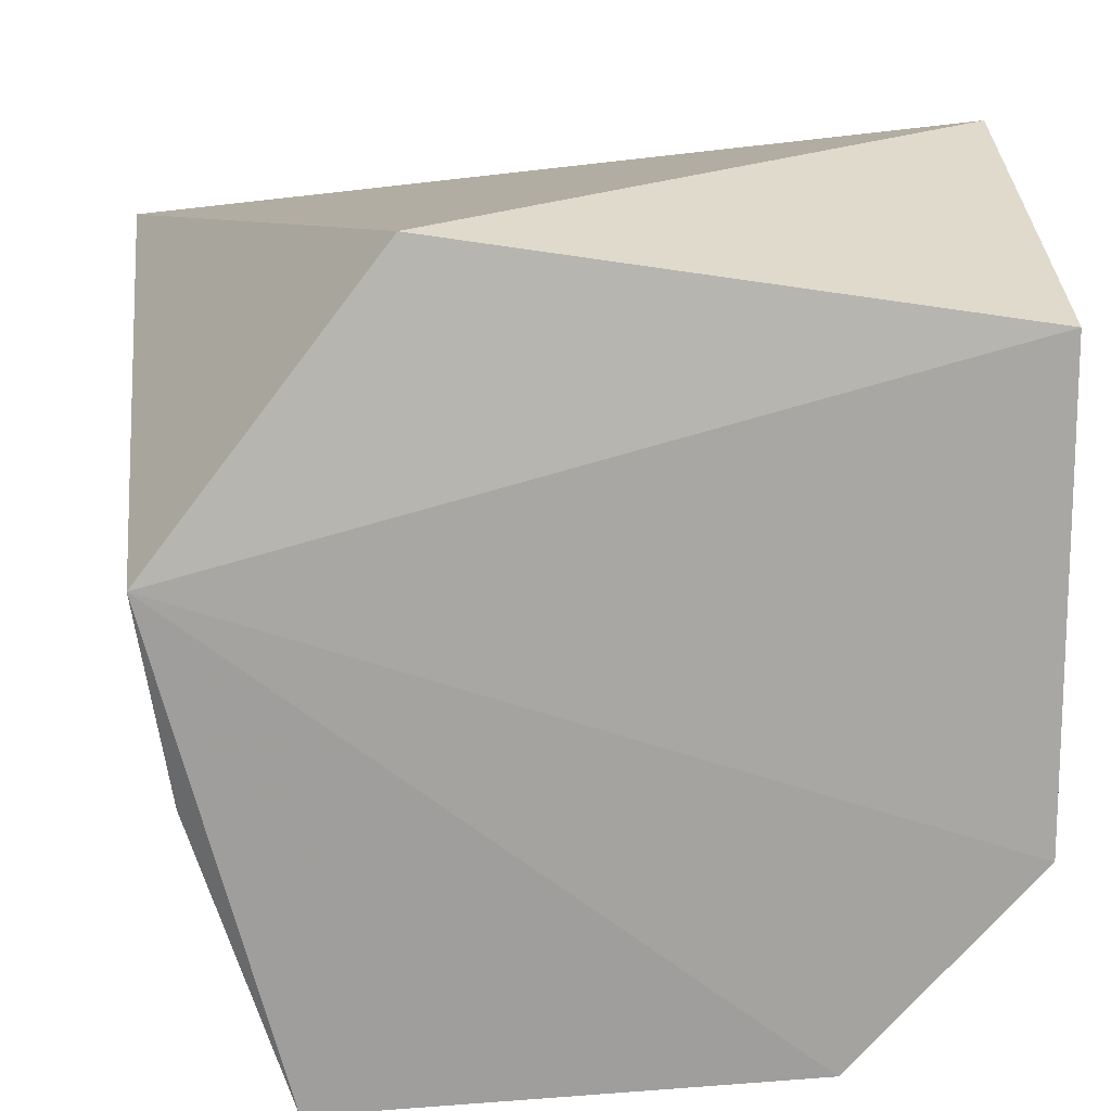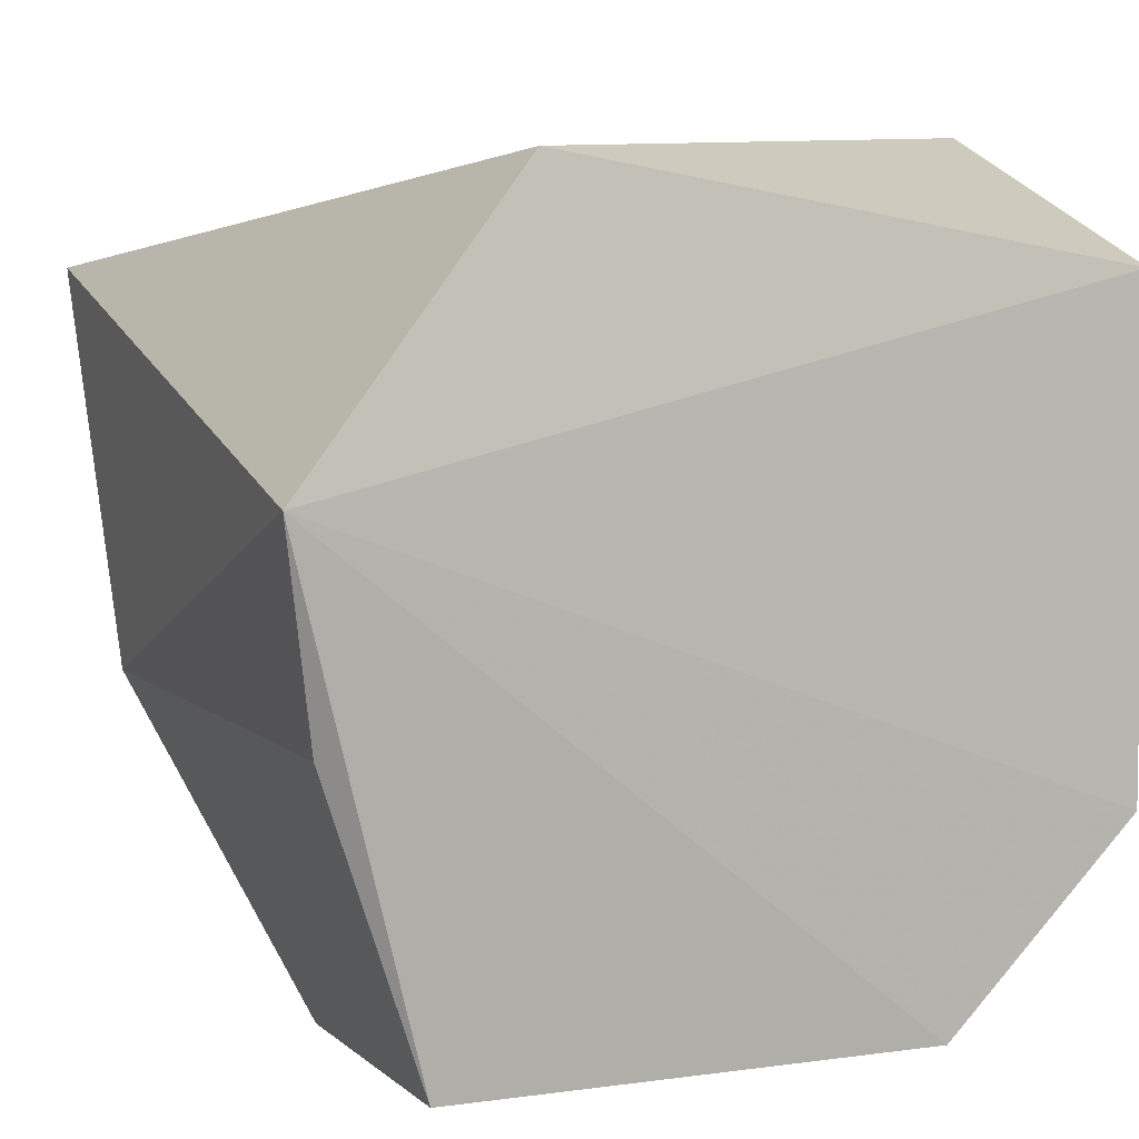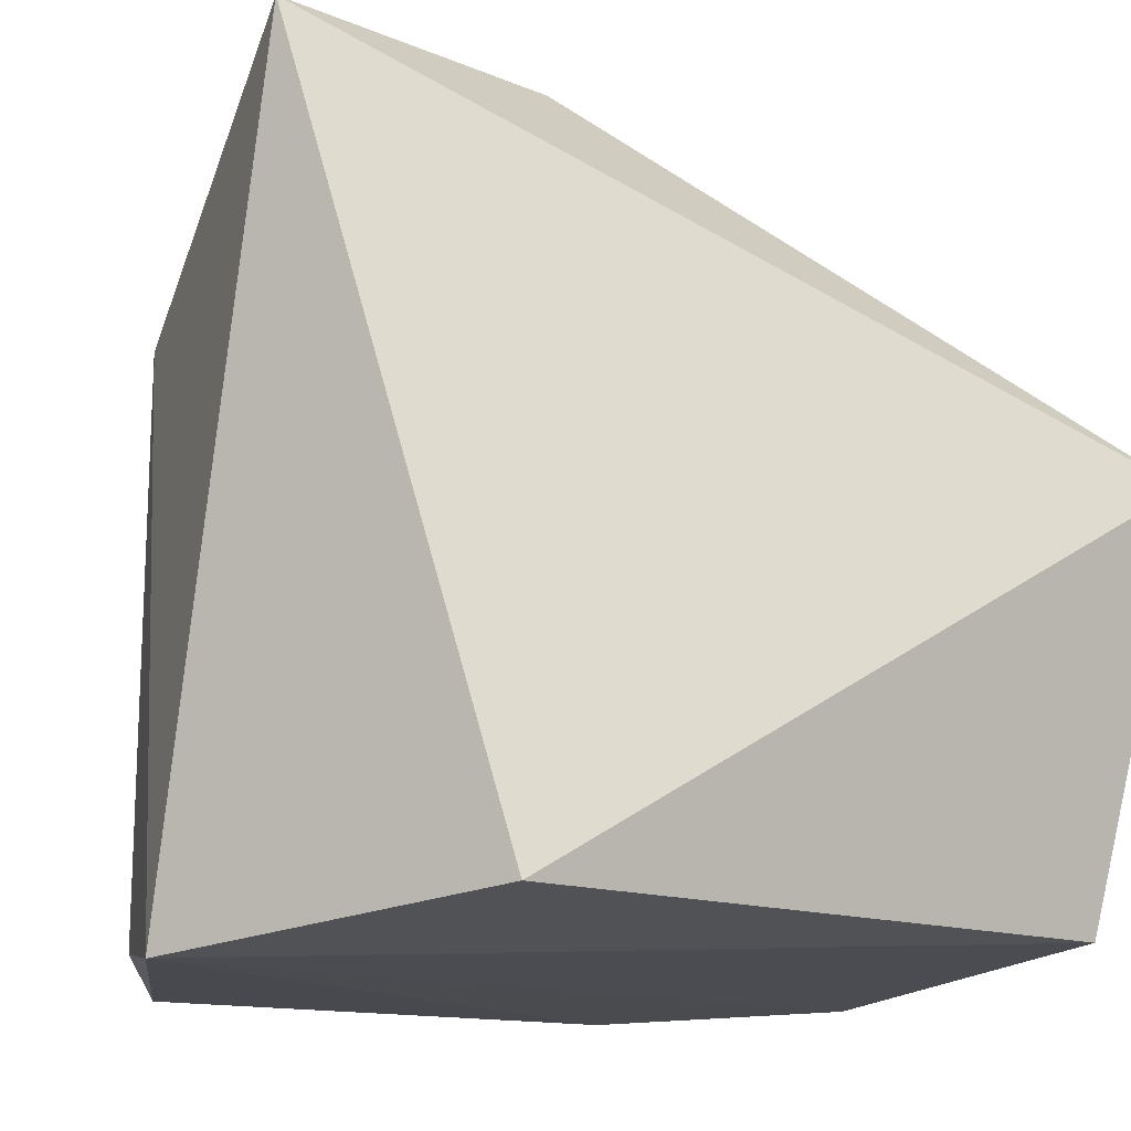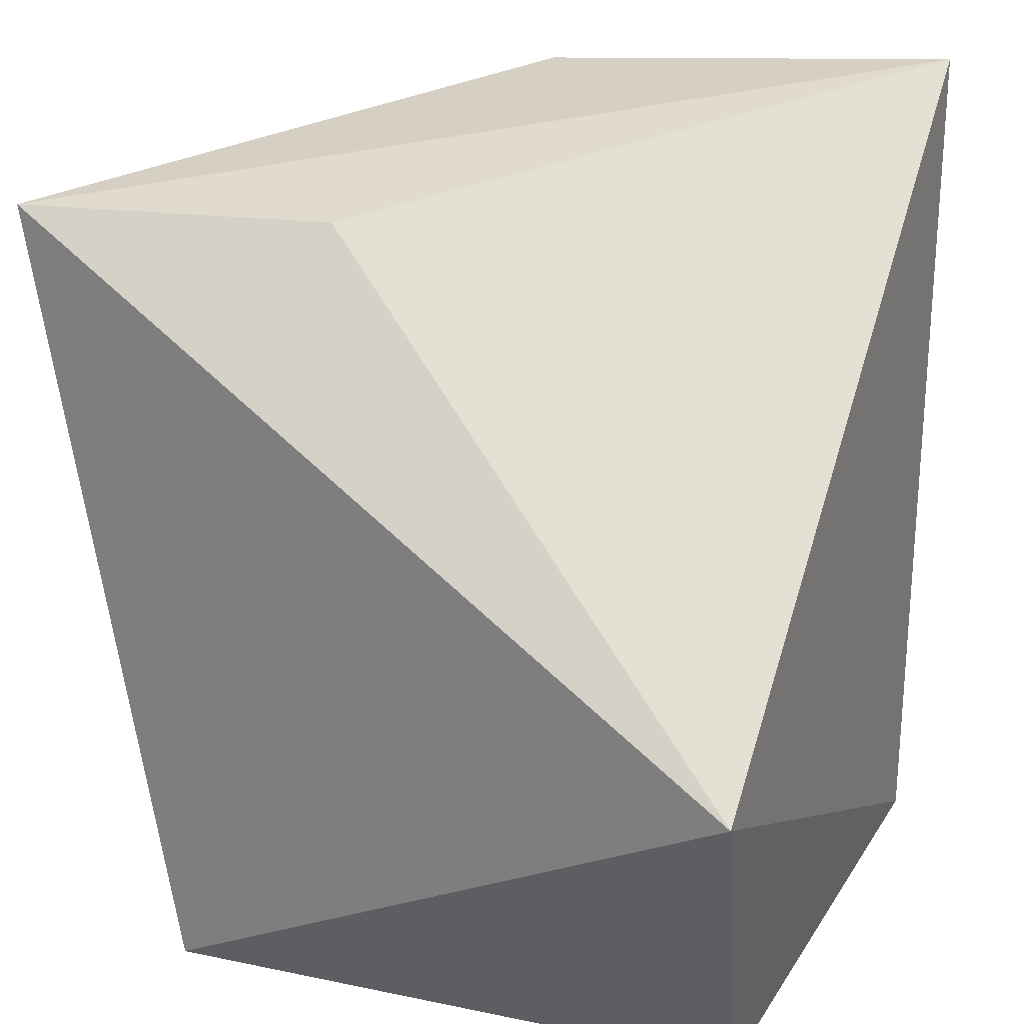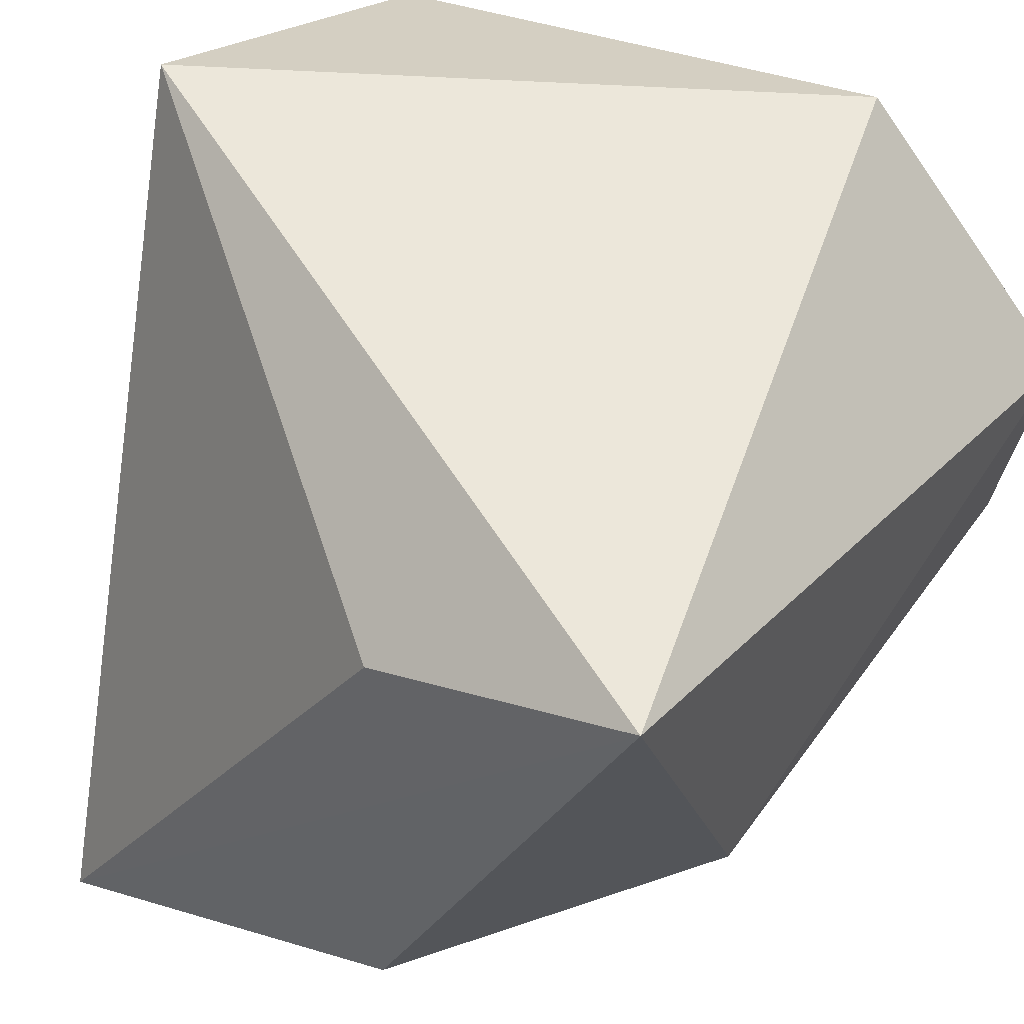
<metadata>
{"format":"obj","ext":"obj","renderer":"f3d","projection":"perspective","resolution":1024,"background":"white","views":[{"elev":15.4,"azim":-9.4,"up":"+Z"},{"elev":5.9,"azim":-23.5,"up":"+Z"},{"elev":-16.4,"azim":-22.1,"up":"+Y"},{"elev":30.5,"azim":26.4,"up":"+Y"},{"elev":46.0,"azim":-146.8,"up":"+Z"}]}
</metadata>
<code>
v 0.01573 -0.01196 0.03612
v 0.02517 -0.001184 0.02943
v 0.01743 -0.01151 0.02976
v 0.01743 -0.00776 0.02976
v 0.02618 -0.01151 0.03226
v 0.02618 -0.01151 0.03851
v 0.02368 -0.01151 0.02976
v 0.0266 -0.006511 0.04018
v 0.01868 -0.01151 0.03976
v 0.01618 -0.001507 0.03851
v 0.01618 -0.01151 0.03351
v 0.01618 -0.004009 0.03351
v 0.01993 -0.001507 0.03726
v 0.01993 -0.001507 0.03101
f 7 1 3
f 2 8 5
f 8 10 9
f 2 5 7
f 5 8 6
f 8 9 6
f 10 2 14
f 2 4 14
f 9 10 1
f 7 5 1
f 5 6 1
f 6 9 1
f 4 11 12
f 10 14 12
f 14 4 12
f 11 1 12
f 1 10 12
f 10 8 13
f 2 10 13
f 8 2 13
f 11 4 3
f 4 2 3
f 2 7 3
f 1 11 3

</code>
